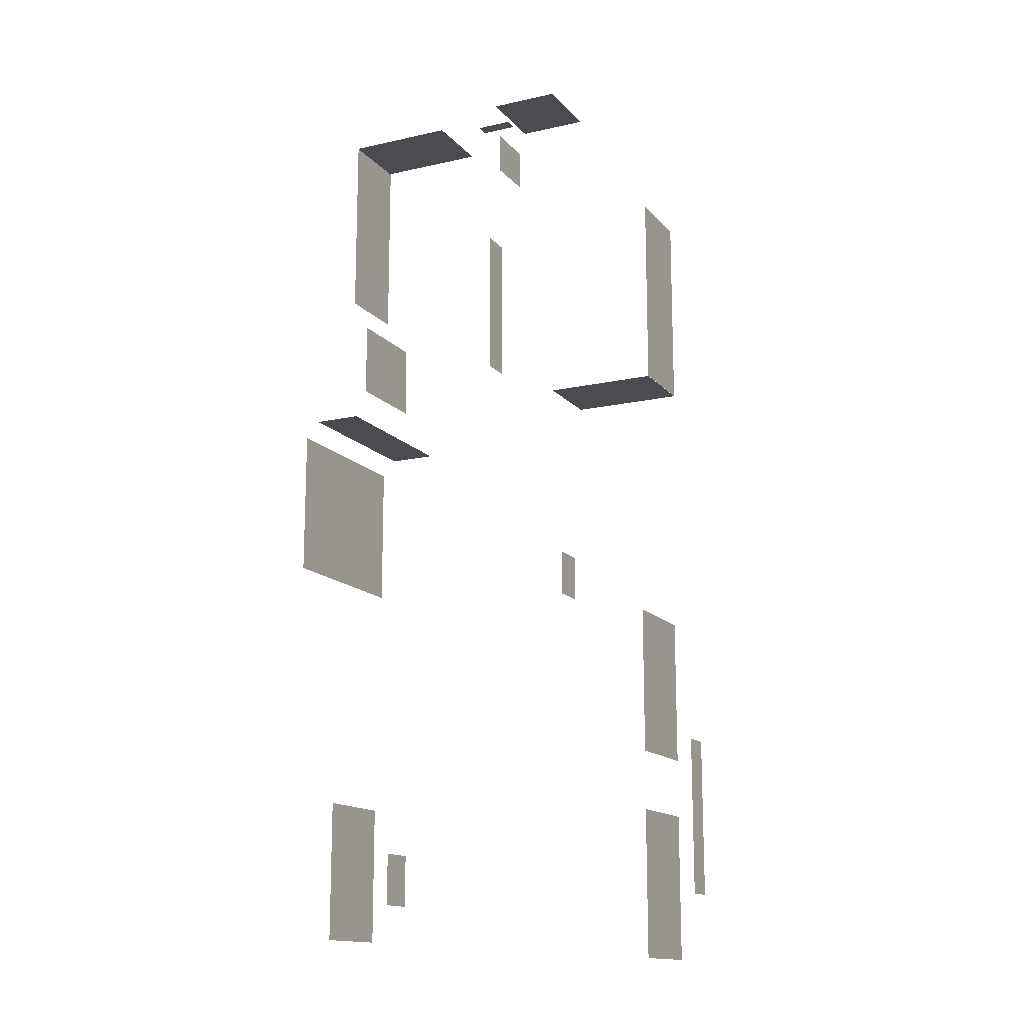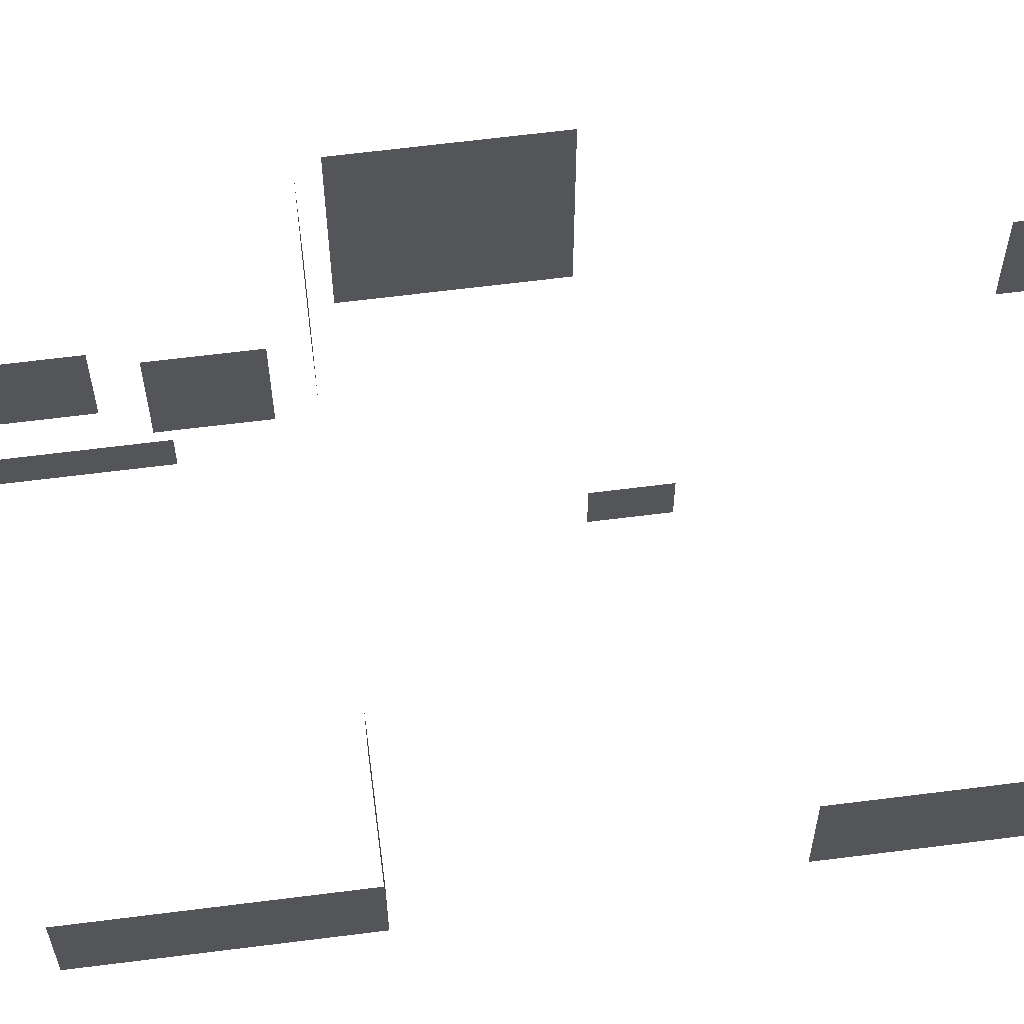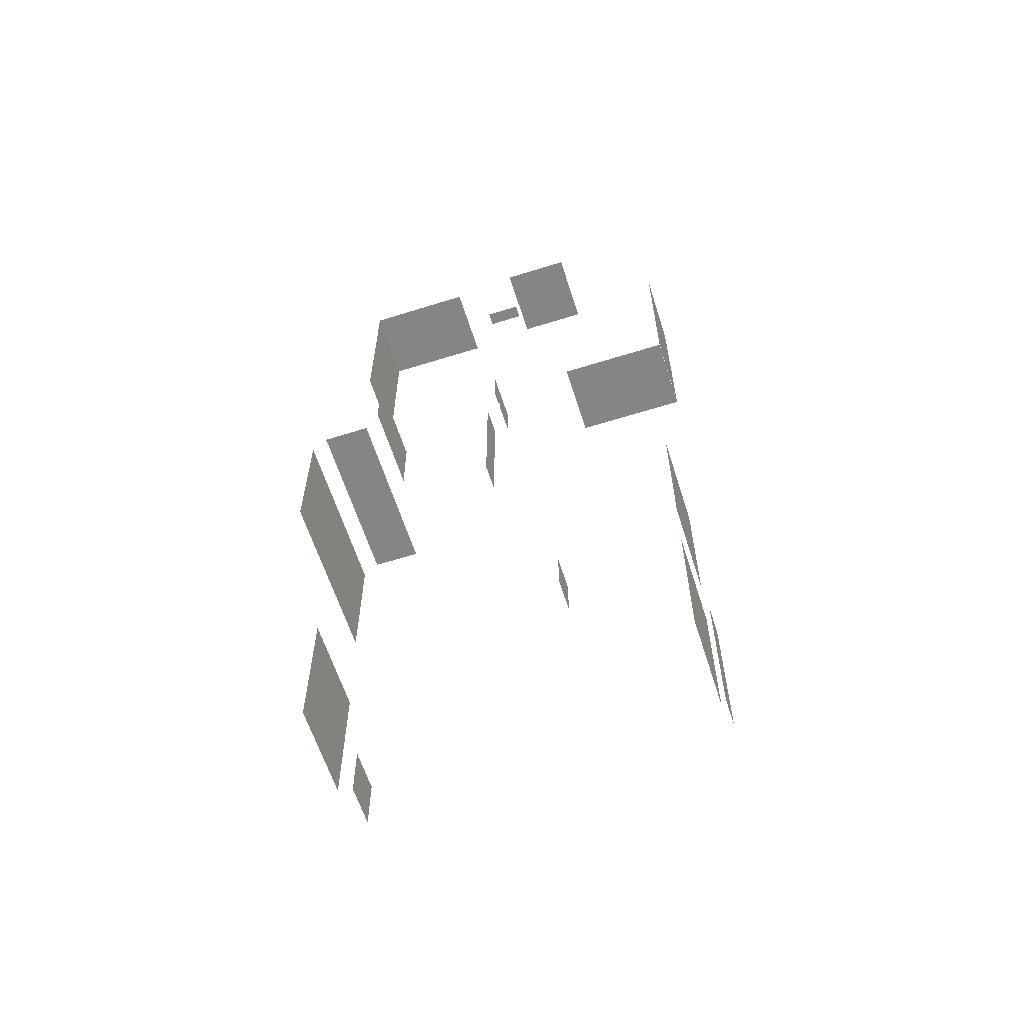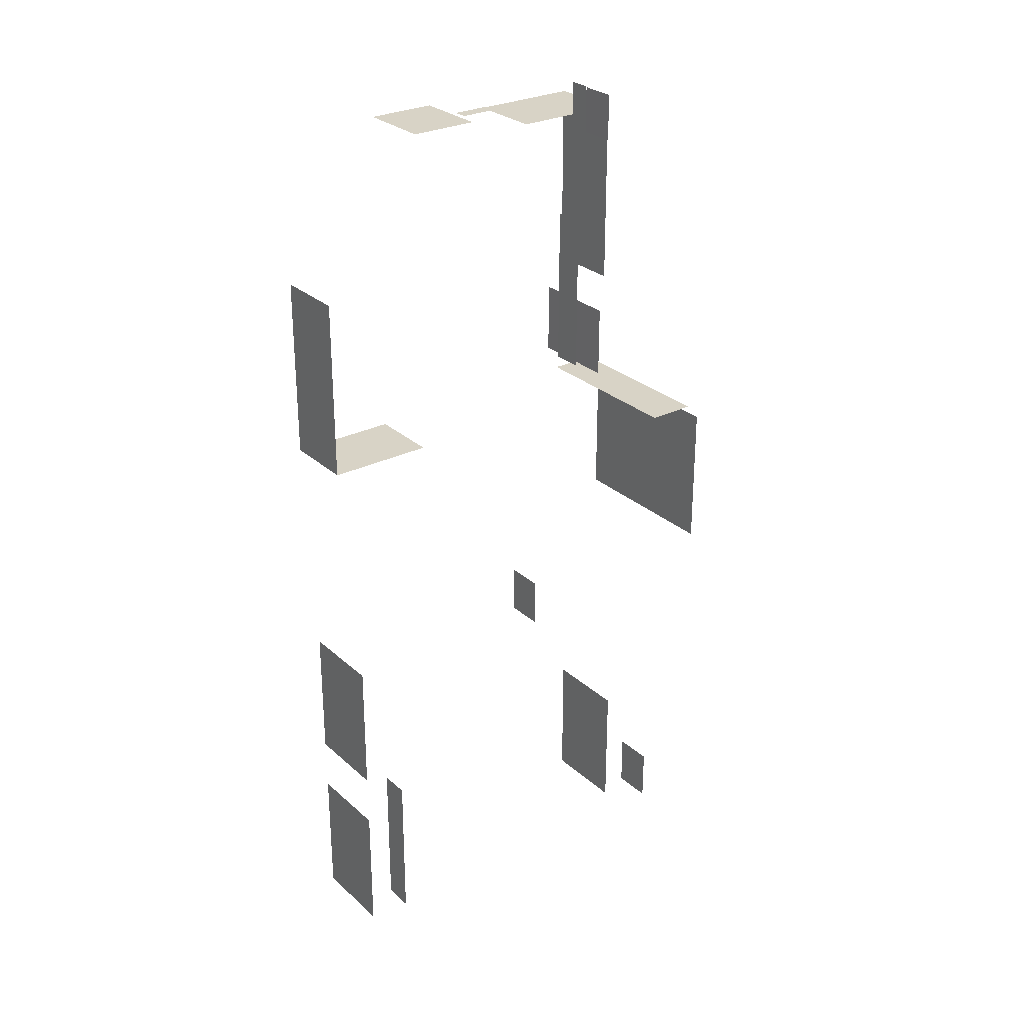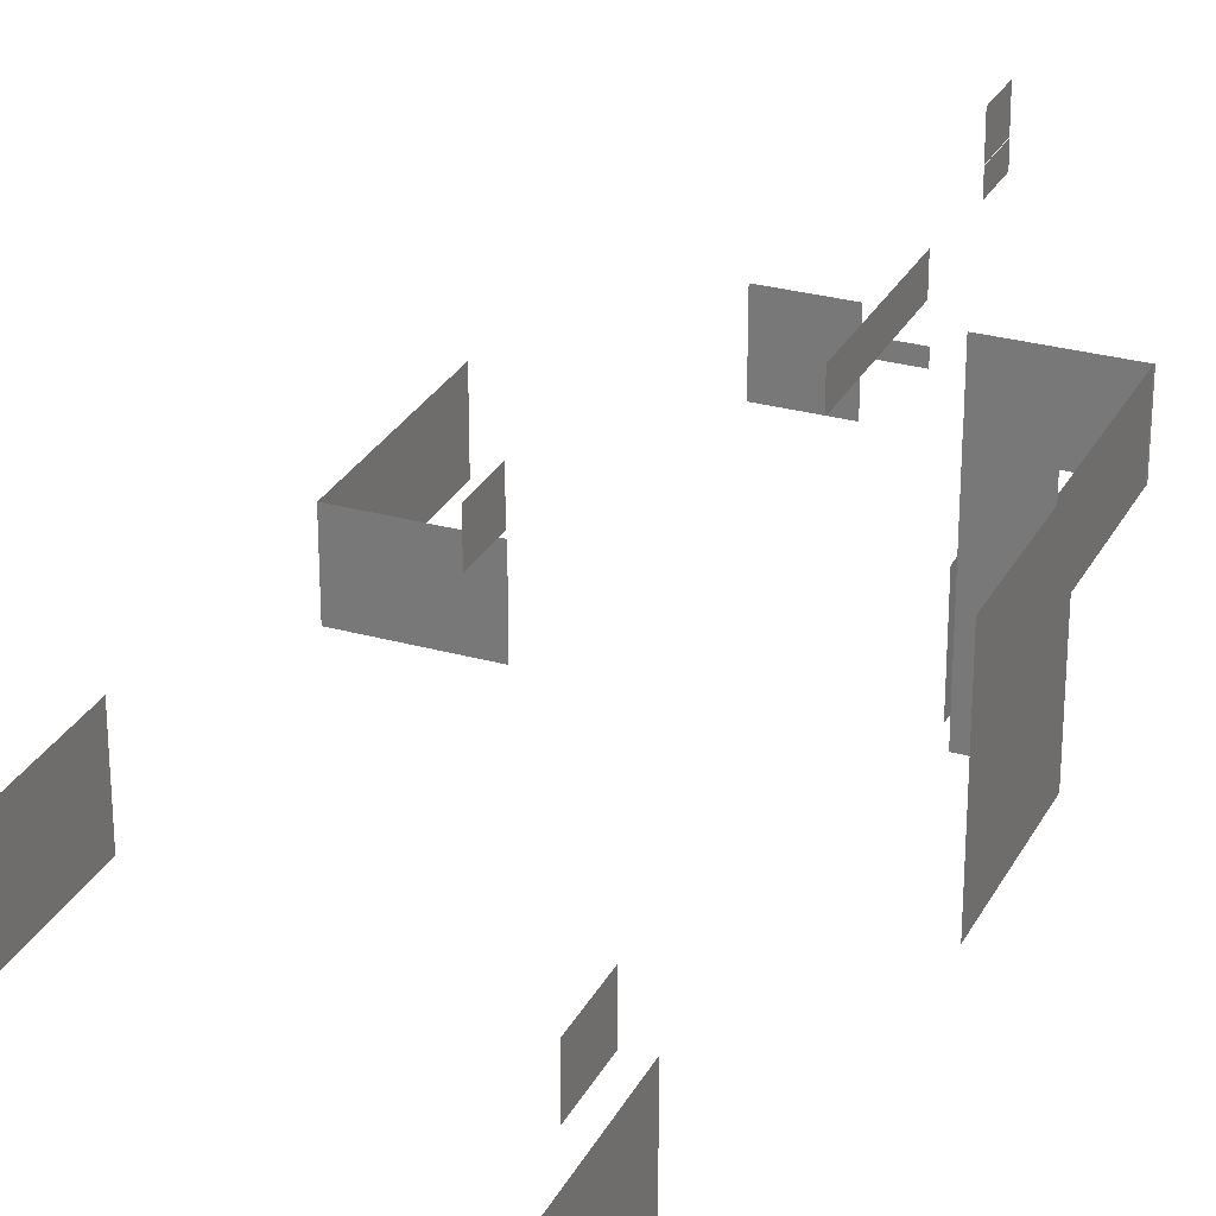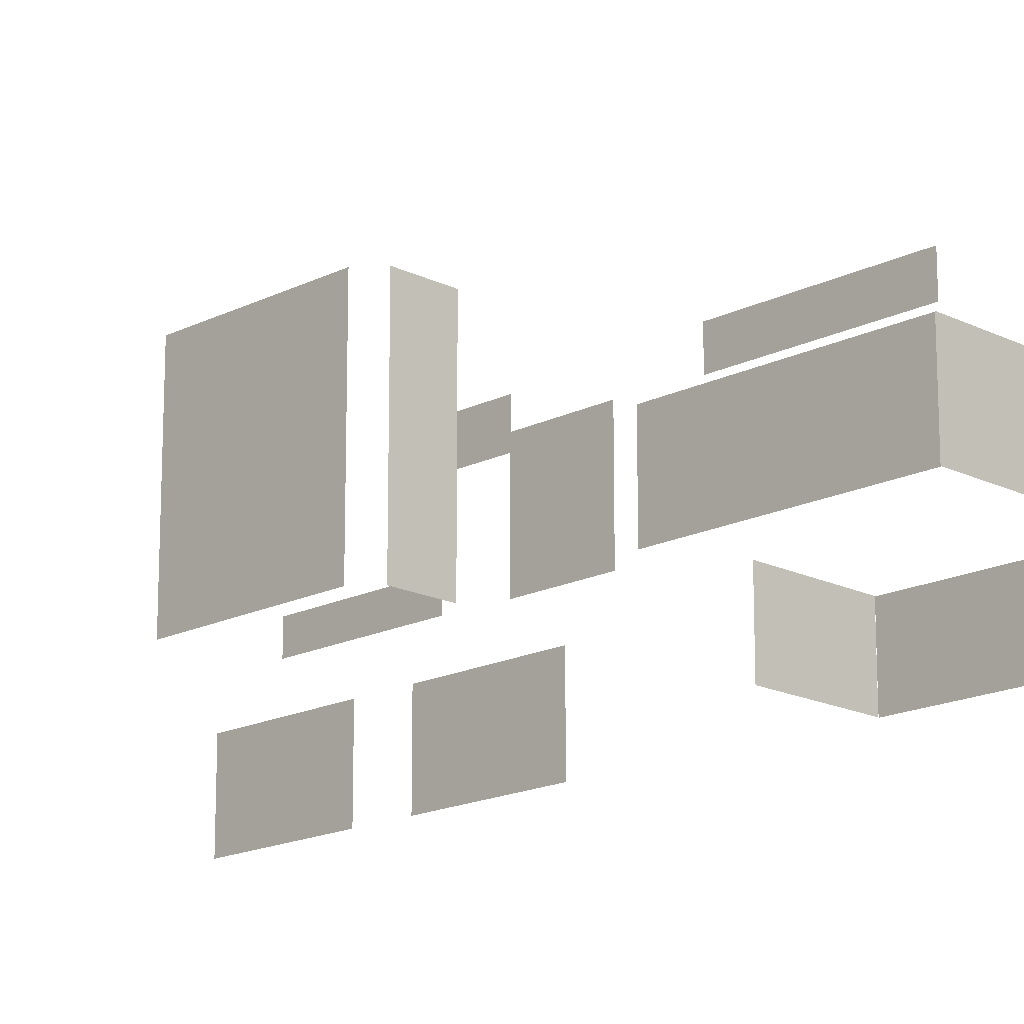
<metadata>
{"format":"obj","ext":"obj","renderer":"f3d","projection":"perspective","resolution":1024,"background":"white","views":[{"elev":-14.8,"azim":25.8,"up":"+Z"},{"elev":64.3,"azim":82.7,"up":"+Y"},{"elev":-61.7,"azim":17.7,"up":"+Z"},{"elev":28.1,"azim":143.0,"up":"+Z"},{"elev":28.3,"azim":-157.0,"up":"+Y"},{"elev":-17.0,"azim":-44.9,"up":"+Y"}]}
</metadata>
<code>
v -0.6117 3.044 8.186
v 2.182 3.044 8.186
v -0.6117 0.01243 8.186
v 2.182 0.01243 8.186
v -7.747 3.044 7.604
v -3.342 3.044 7.61
v -7.747 0.01243 7.604
v -3.342 0.01243 7.61
v -7.72 3.044 -0.03435
v -7.715 3.044 7.585
v -7.72 0.01243 -0.03435
v -7.715 0.01243 7.585
v -7.03 3.622 -4.326
v -7.034 3.622 -1.327
v -7.03 -0.02257 -4.326
v -7.034 -0.02257 -1.327
v -10.06 6.993 -12.11
v -10.06 6.993 -6.108
v -10.06 0.01137 -12.11
v -10.06 0.01137 -6.108
v -9.486 6.992 -5.426
v -7.515 6.992 -5.426
v -9.486 0.00669 -5.426
v -7.515 0.00669 -5.426
v 6.463 2.963 1.942
v 6.463 2.963 -5.617
v 6.463 0.00669 1.942
v 6.463 0.00669 -5.617
v 6.458 2.976 -5.619
v 2.108 2.976 -5.619
v 6.458 0.01596 -5.619
v 2.108 0.01596 -5.619
v -3.366 8.27 8.204
v -3.366 8.27 9.992
v -3.374 6.876 8.204
v -3.374 6.876 9.992
v -8.228 6.393 -26.54
v -8.228 6.393 -24.3
v -8.228 4.758 -26.54
v -8.228 4.758 -24.3
v -0.3258 7.711 -11.02
v -0.3258 7.711 -12.96
v -0.3258 6.24 -11.02
v -0.3258 6.24 -12.96
v -3.376 6.849 8.203
v -3.376 6.849 10.02
v -3.379 6.019 8.203
v -3.379 6.019 10.02
v -2.265 2.223 8.212
v -0.7939 2.223 8.212
v -2.265 1.658 8.212
v -0.7939 1.658 8.212
v -3.456 6.42 -2.041
v -3.456 6.42 4.34
v -3.456 5.205 -2.041
v -3.456 5.205 4.34
v 6.018 6.42 -19.98
v 6.018 6.42 -26.37
v 6.018 5.205 -19.98
v 6.018 5.205 -26.37
v -8.229 3.543 -28.19
v -8.229 3.543 -22.52
v -8.229 -0.02839 -28.19
v -8.229 -0.02839 -22.52
v 6.029 3.543 -15.45
v 6.029 3.543 -21.12
v 6.029 -0.02839 -15.45
v 6.029 -0.02839 -21.12
v 6.015 3.543 -23.4
v 6.015 3.543 -29.06
v 6.015 -0.02839 -23.4
v 6.015 -0.02839 -29.06
g Regroup01
f 33 35 36
f 33 36 34
f 37 39 40
f 37 40 38
f 41 43 44
f 41 44 42
f 45 47 48
f 45 48 46
f 49 51 52
f 49 52 50
f 53 55 56
f 53 56 54
f 57 59 60
f 57 60 58
f 61 63 64
f 61 64 62
f 65 67 68
f 65 68 66
f 69 71 72
f 69 72 70
g glass
f 1 3 4
f 1 4 2
f 5 7 8
f 5 8 6
f 9 11 12
f 9 12 10
f 13 15 16
f 13 16 14
f 17 19 20
f 17 20 18
f 21 23 24
f 21 24 22
f 25 27 28
f 25 28 26
f 29 31 32
f 29 32 30

</code>
